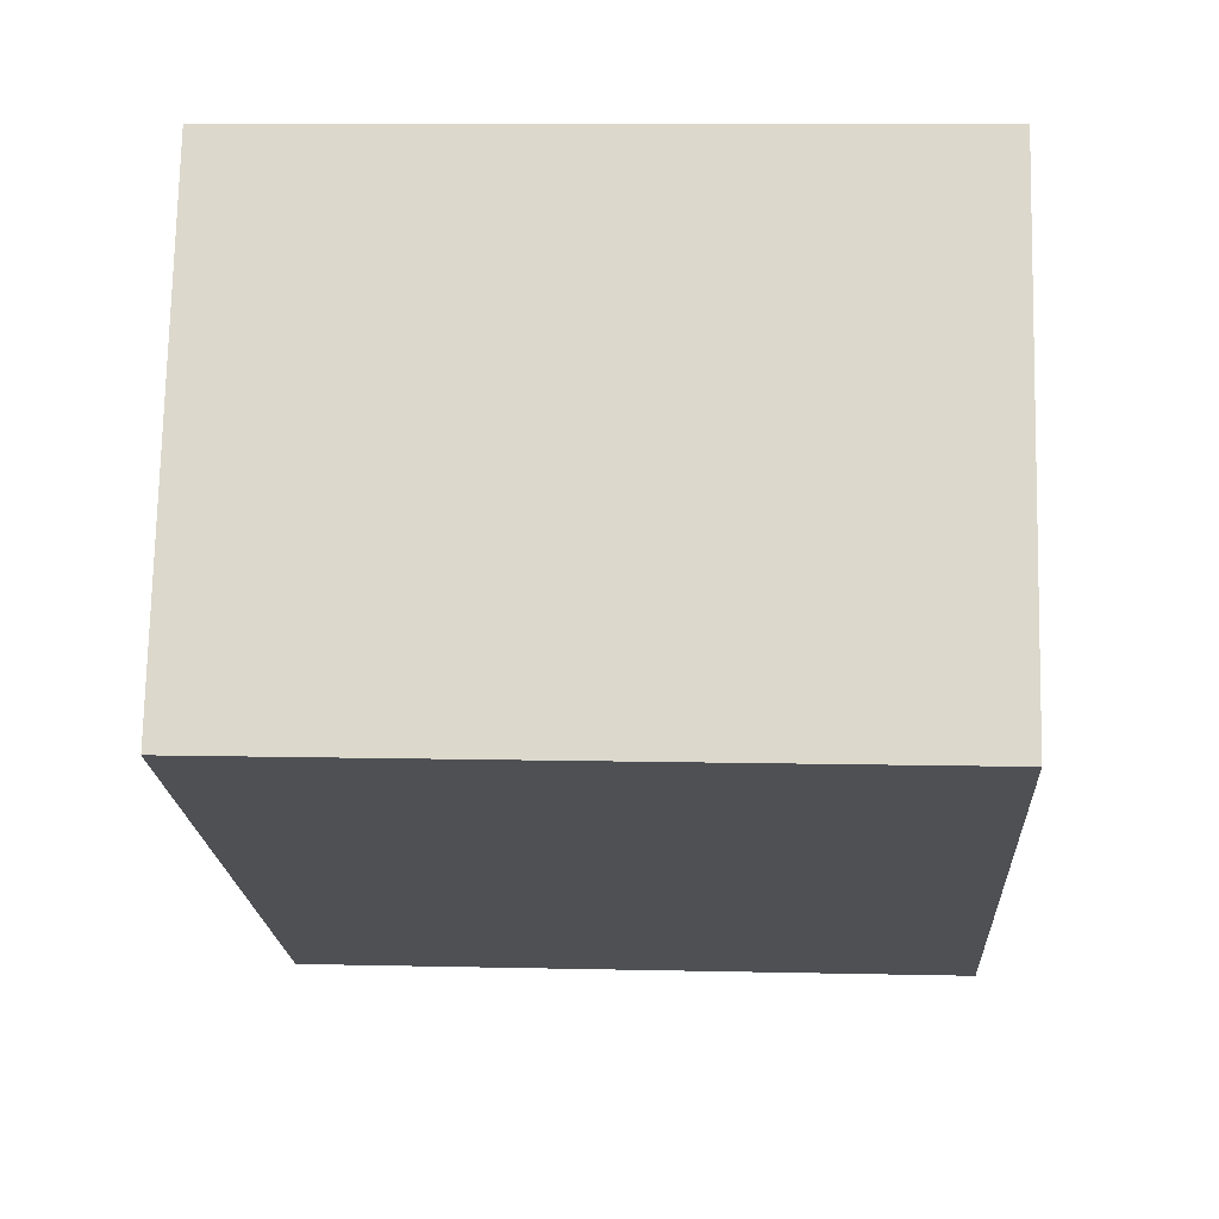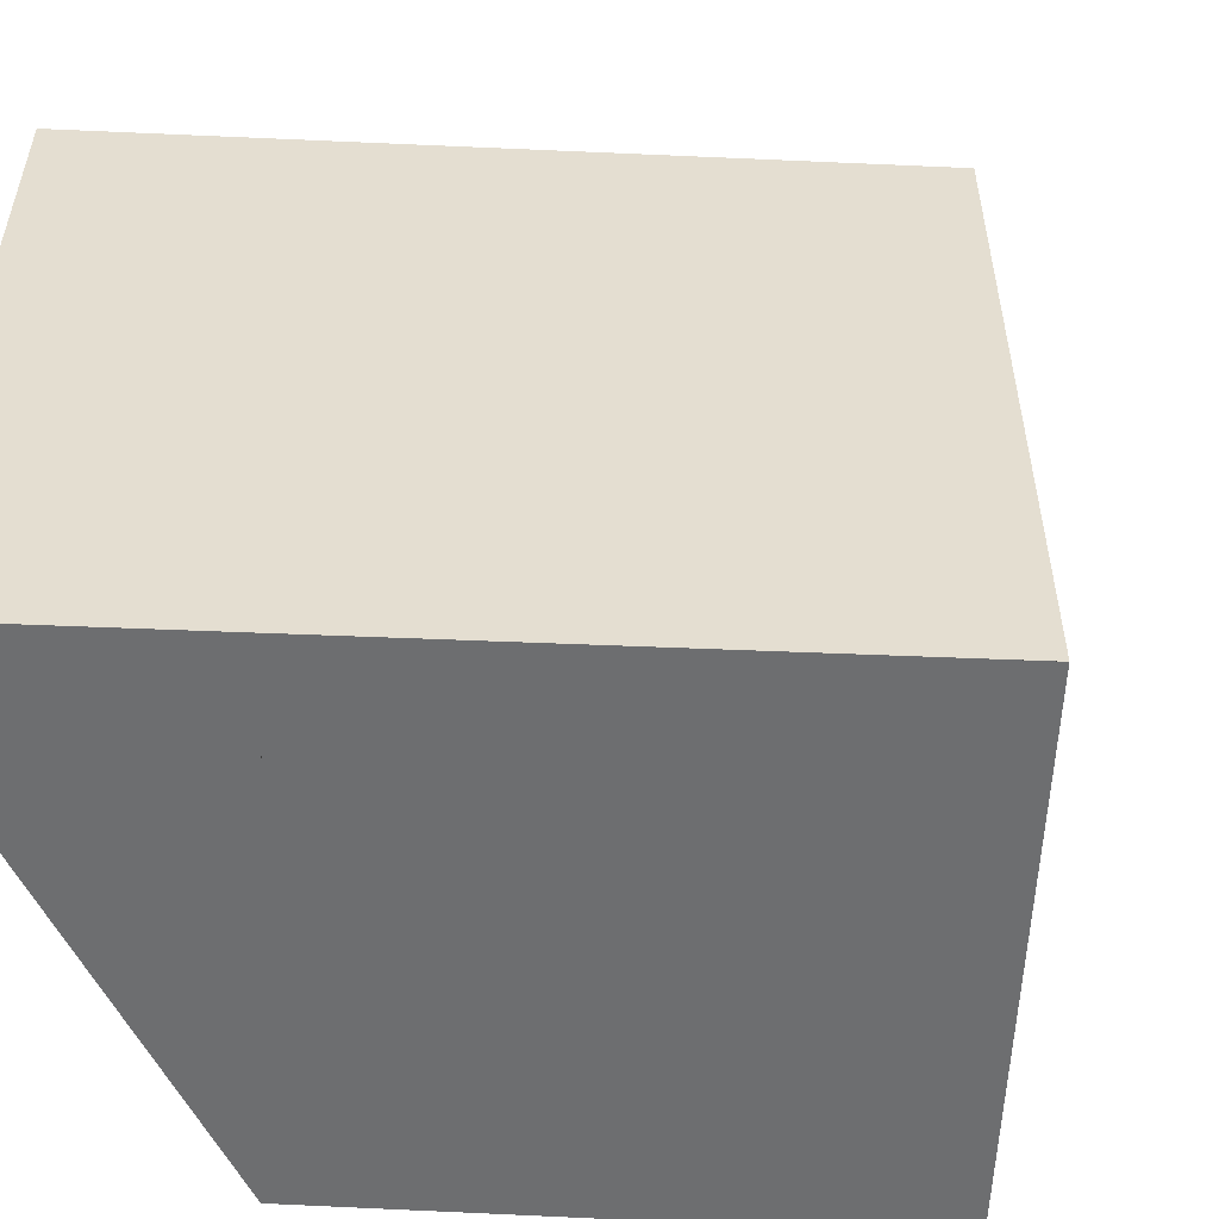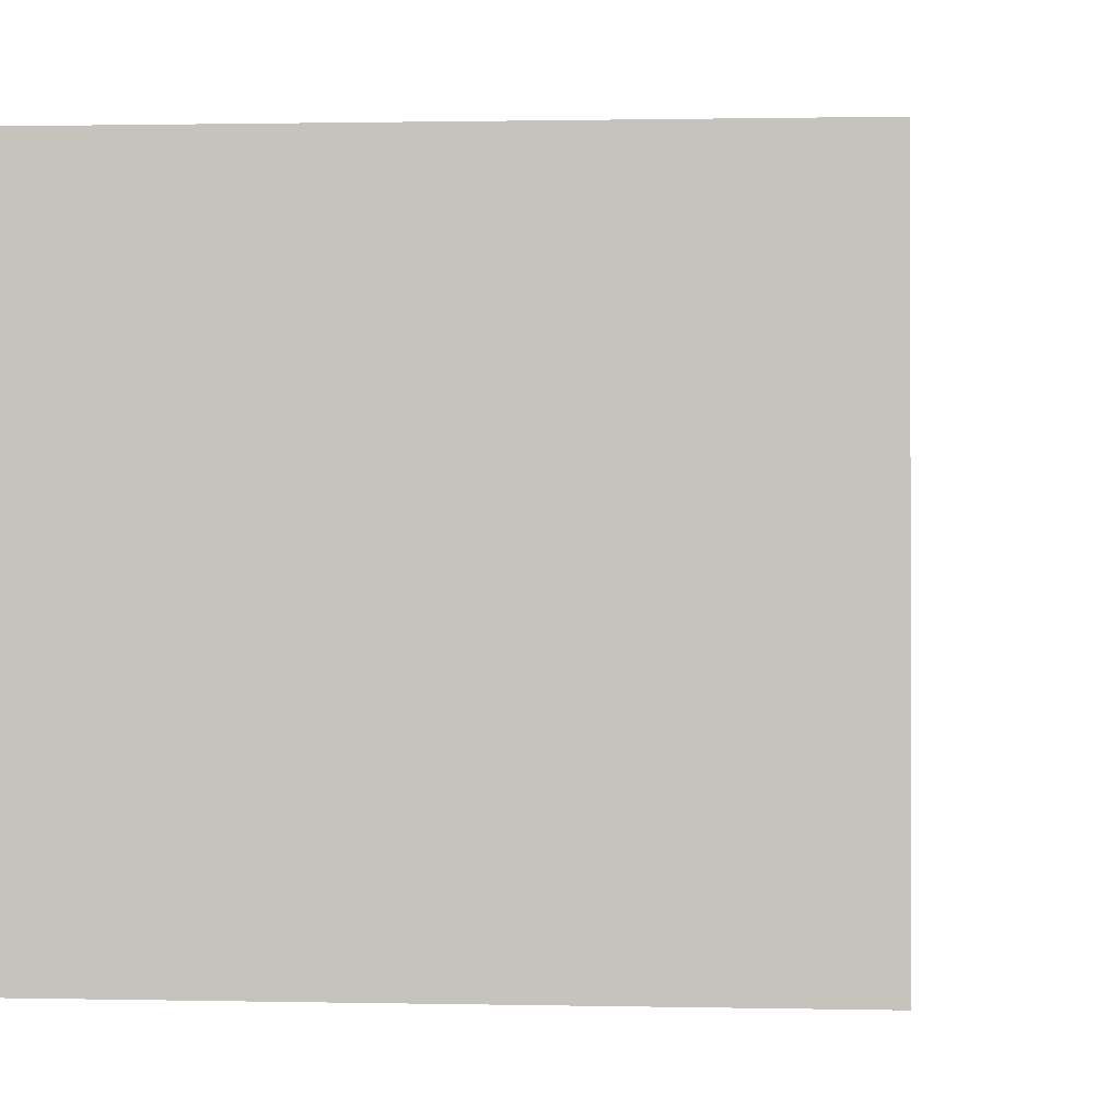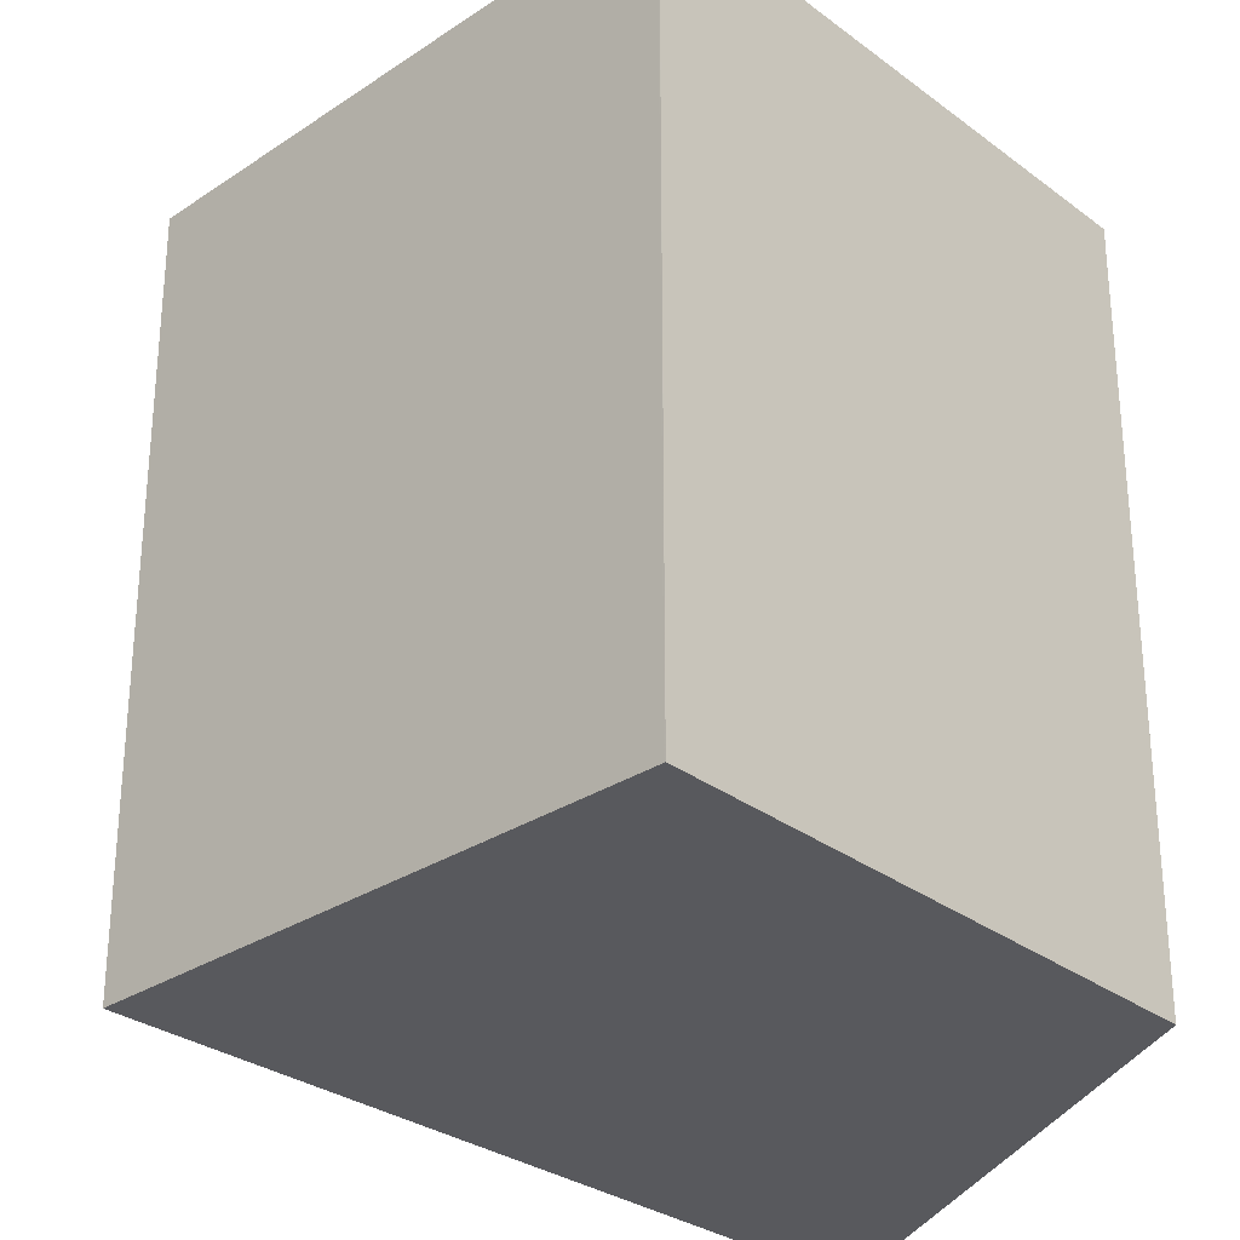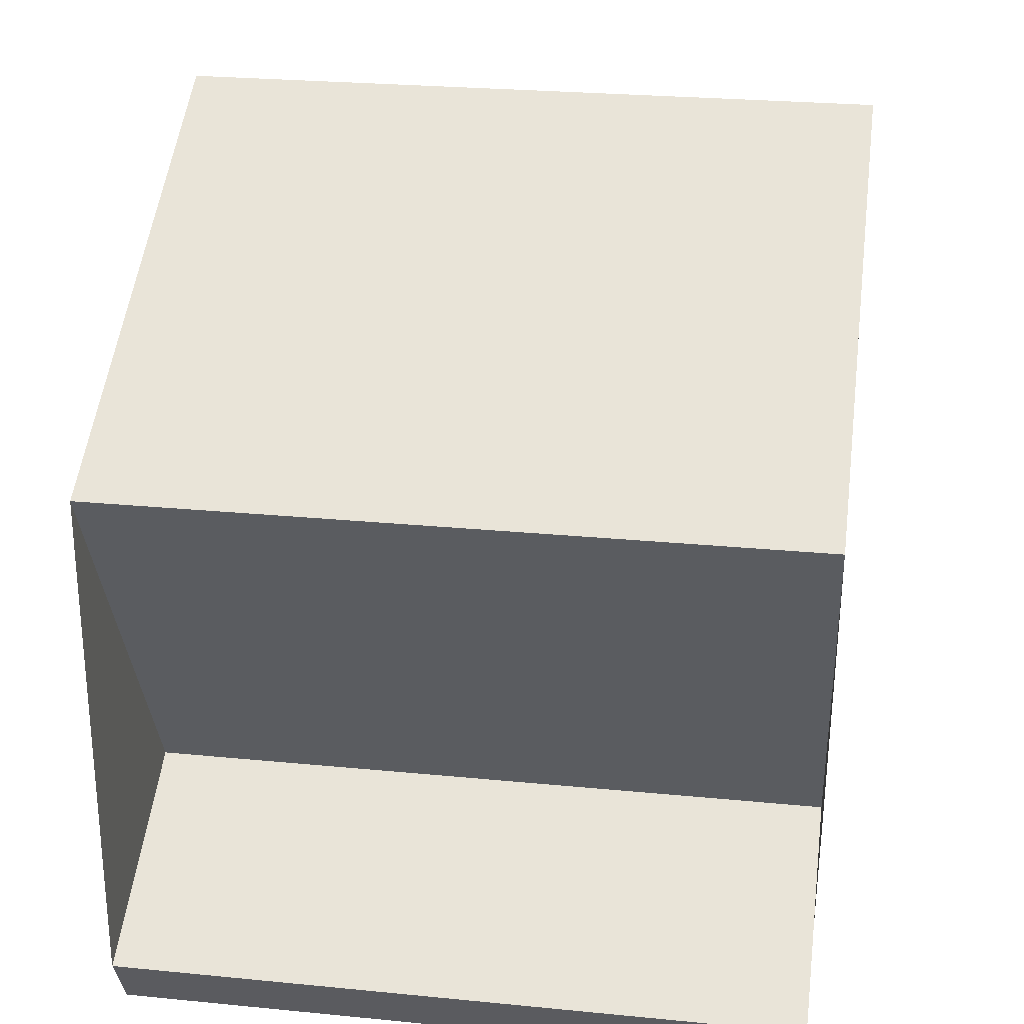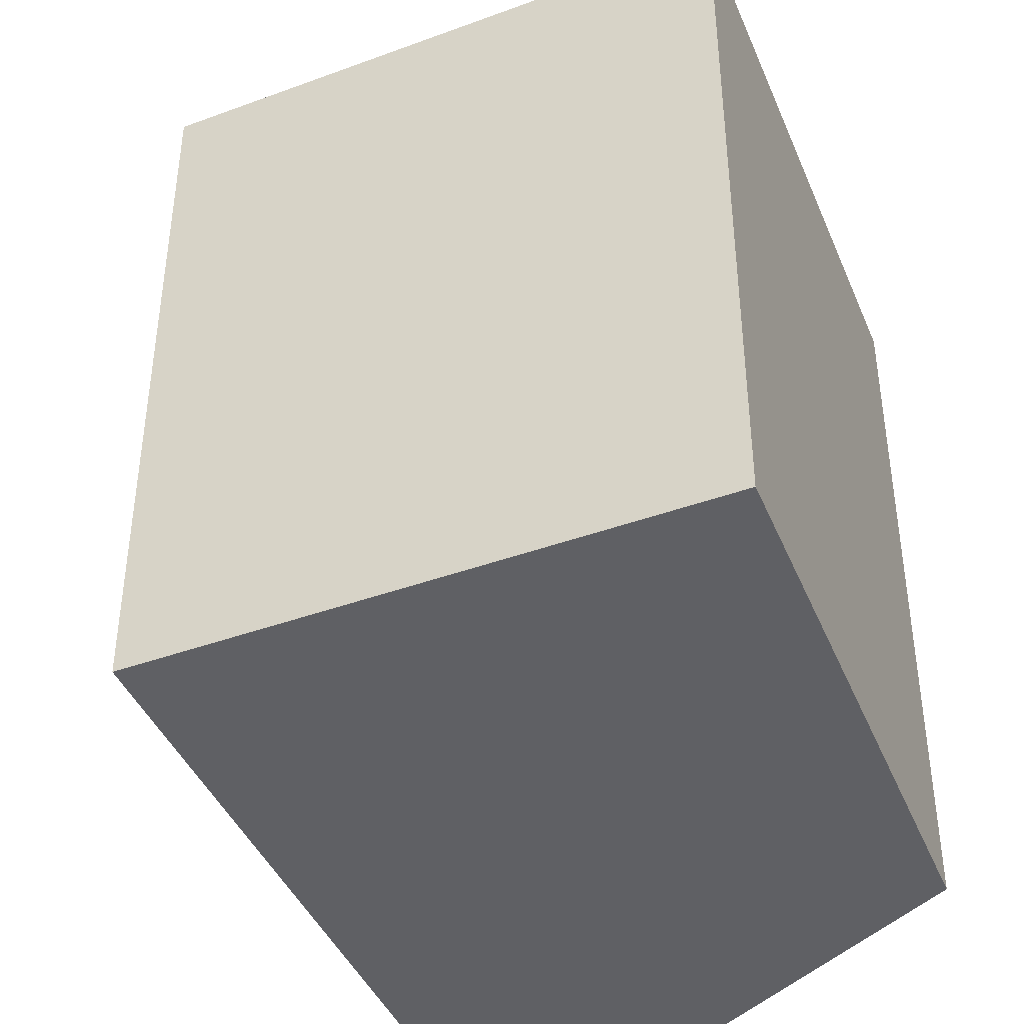
<metadata>
{"format":"obj","ext":"obj","renderer":"f3d","projection":"perspective","resolution":1024,"background":"white","views":[{"elev":8.9,"azim":93.6,"up":"+Y"},{"elev":-54.3,"azim":25.2,"up":"+Z"},{"elev":-0.9,"azim":33.5,"up":"+Z"},{"elev":-29.9,"azim":161.1,"up":"+Z"},{"elev":25.7,"azim":-81.1,"up":"+Y"},{"elev":-43.3,"azim":140.4,"up":"+Z"}]}
</metadata>
<code>
v -310.2 -1161 8.849
v -313 -1156 8.941
v -306.9 -1152 8.902
v -303.7 -1159 8.793
v -312.5 -1163 8.852
v -312.9 -1162 8.866
v -312.7 -1163 8.857
v -303.8 -1158 8.798
v -306.9 -1152 8.902
v -313 -1156 8.94
v -313 -1156 8.94
v -309.9 -1161 8.839
v -313 -1156 8.941
v -303.8 -1158 8.798
v -306.9 -1152 8.902
v -306.9 -1152 8.902
v -309.7 -1162 8.833
v -303.7 -1159 8.793
v -311.5 -1162 8.85
v -311.3 -1163 8.844
v -311.8 -1162 8.859
v -311.6 -1162 8.853
v -312.7 -1163 8.86
v -304 -1158 8.805
v -304 -1158 8.805
v -310 -1161 8.842
v -313 -1156 8.94
v -310.2 -1161 8.849
v -310.2 -1161 0
v -313 -1156 0
v -313 -1156 8.941
v -313 -1156 8.941
v -313 -1156 1.776e-15
v -313 -1156 0
v -306.9 -1152 8.902
v -306.9 -1152 8.902
v -306.9 -1152 0
v -306.9 -1152 0
v -303.7 -1159 8.793
v -303.7 -1159 8.793
v -303.7 -1159 0
v -303.7 -1159 0
v -312.7 -1163 8.857
v -312.5 -1163 8.852
v -312.5 -1163 0
v -312.7 -1163 0
v -311.8 -1162 8.859
v -312.9 -1162 8.866
v -312.9 -1162 0
v -311.8 -1162 0
v -312.7 -1163 8.86
v -312.7 -1163 8.857
v -312.7 -1163 0
v -312.7 -1163 1.776e-15
v -303.7 -1159 8.793
v -303.8 -1158 8.798
v -303.8 -1158 0
v -303.7 -1159 0
v -304 -1158 8.805
v -306.9 -1152 8.902
v -306.9 -1152 0
v -304 -1158 0
v -313 -1156 8.941
v -313 -1156 8.94
v -313 -1156 0
v -313 -1156 1.776e-15
v -306.9 -1152 8.902
v -313 -1156 8.941
v -313 -1156 0
v -306.9 -1152 0
v -306.9 -1152 8.902
v -306.9 -1152 8.902
v -306.9 -1152 0
v -306.9 -1152 0
v -311.3 -1163 8.844
v -309.7 -1162 8.833
v -309.7 -1162 0
v -311.3 -1163 0
v -309.7 -1162 8.833
v -303.7 -1159 8.793
v -303.7 -1159 0
v -309.7 -1162 0
v -312.5 -1163 8.852
v -311.3 -1163 8.844
v -311.3 -1163 0
v -312.5 -1163 0
v -310.2 -1161 8.849
v -311.8 -1162 8.859
v -311.8 -1162 0
v -310.2 -1161 0
v -312.9 -1162 8.866
v -312.7 -1163 8.86
v -312.7 -1163 1.776e-15
v -312.9 -1162 0
v -303.8 -1158 8.798
v -304 -1158 8.805
v -304 -1158 0
v -303.8 -1158 0
v -310.2 -1161 0
v -313 -1156 0
v -306.9 -1152 0
v -303.7 -1159 0
v -312.5 -1163 0
v -312.9 -1162 0
f 20 5 7 19
f 11 10 2 13
f 23 6 21 22
f 25 15 9 24
f 16 3 9 15
f 26 11 15 25
f 15 11 13 16
f 14 8 4 18
f 18 17 12 14
f 19 12 17 20
f 22 21 1 10 11 26
f 22 19 7 23
f 24 8 14 25
f 25 14 12 26
f 26 12 19 22
f 28 29 30 27
f 32 33 34 31
f 36 37 38 35
f 40 41 42 39
f 44 45 46 43
f 48 49 50 47
f 52 53 54 51
f 56 57 58 55
f 60 61 62 59
f 64 65 66 63
f 68 69 70 67
f 72 73 74 71
f 76 77 78 75
f 80 81 82 79
f 84 85 86 83
f 88 89 90 87
f 92 93 94 91
f 96 97 98 95
f 100 101 102 103 104 99

</code>
